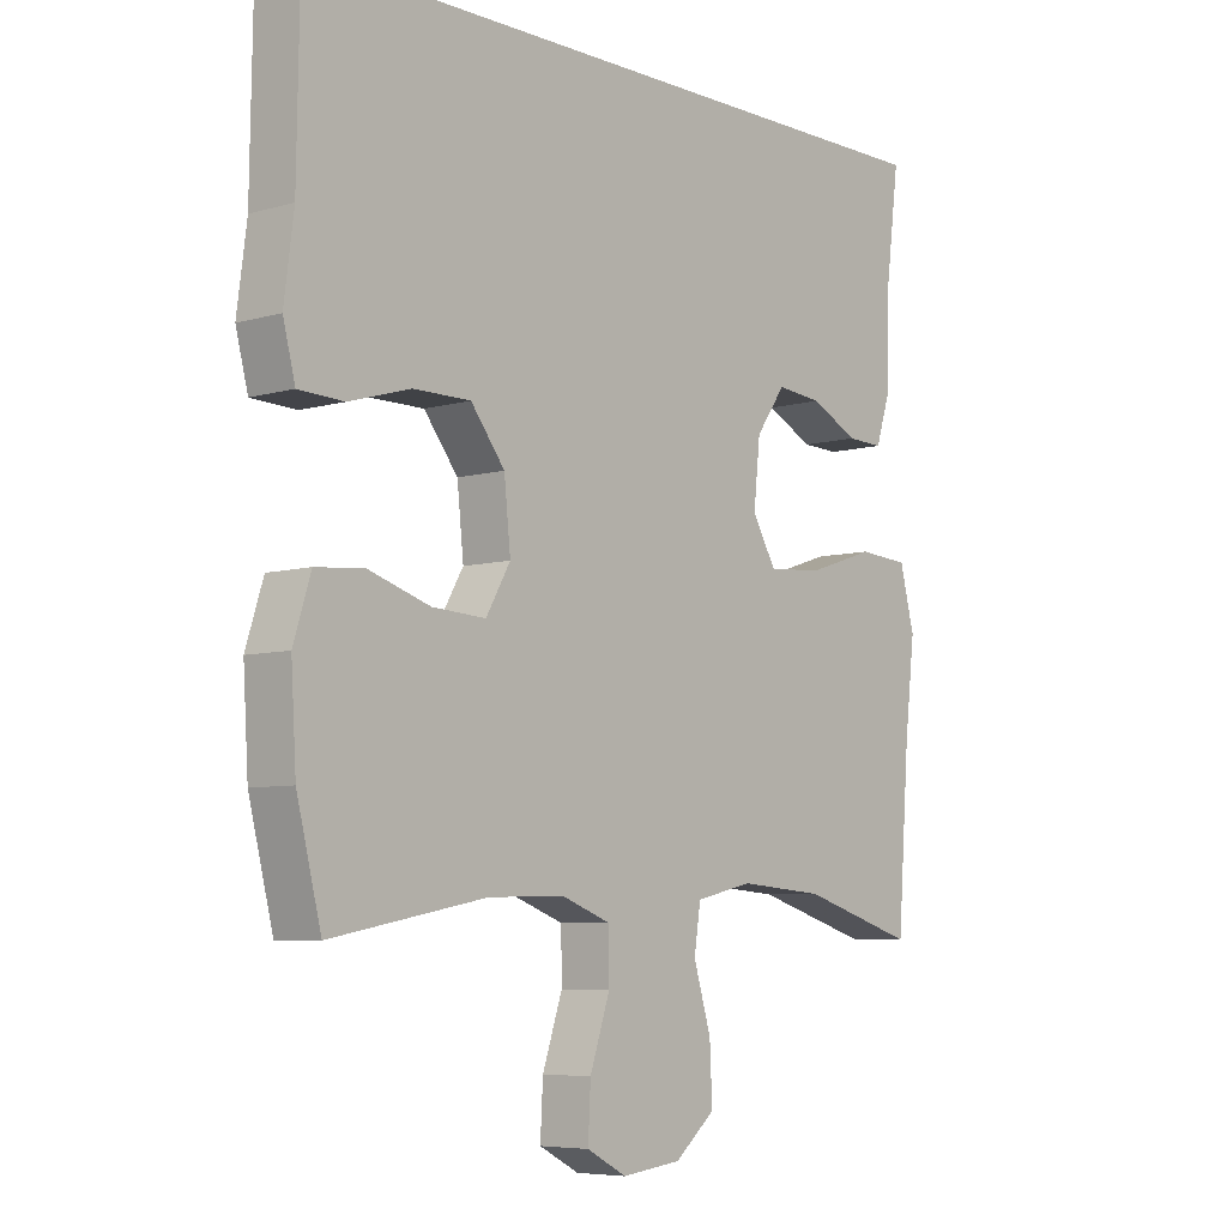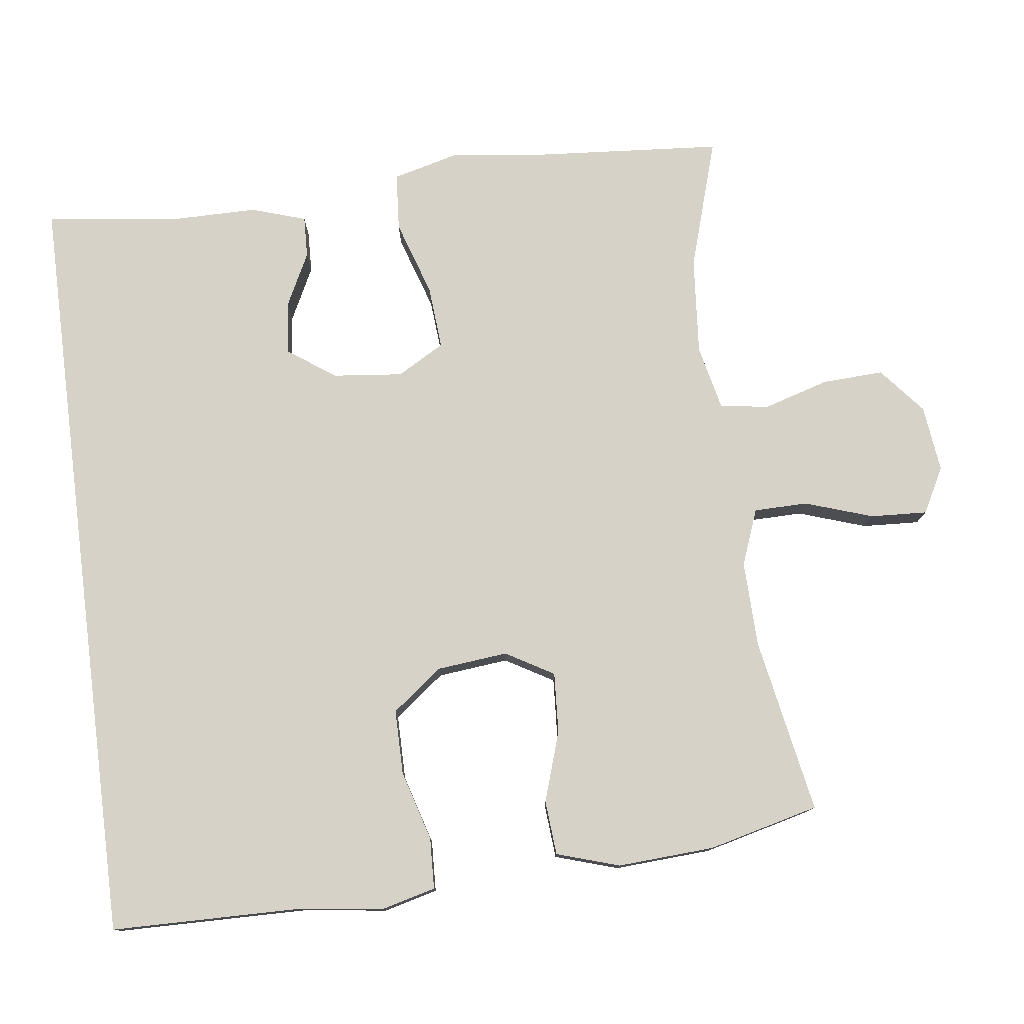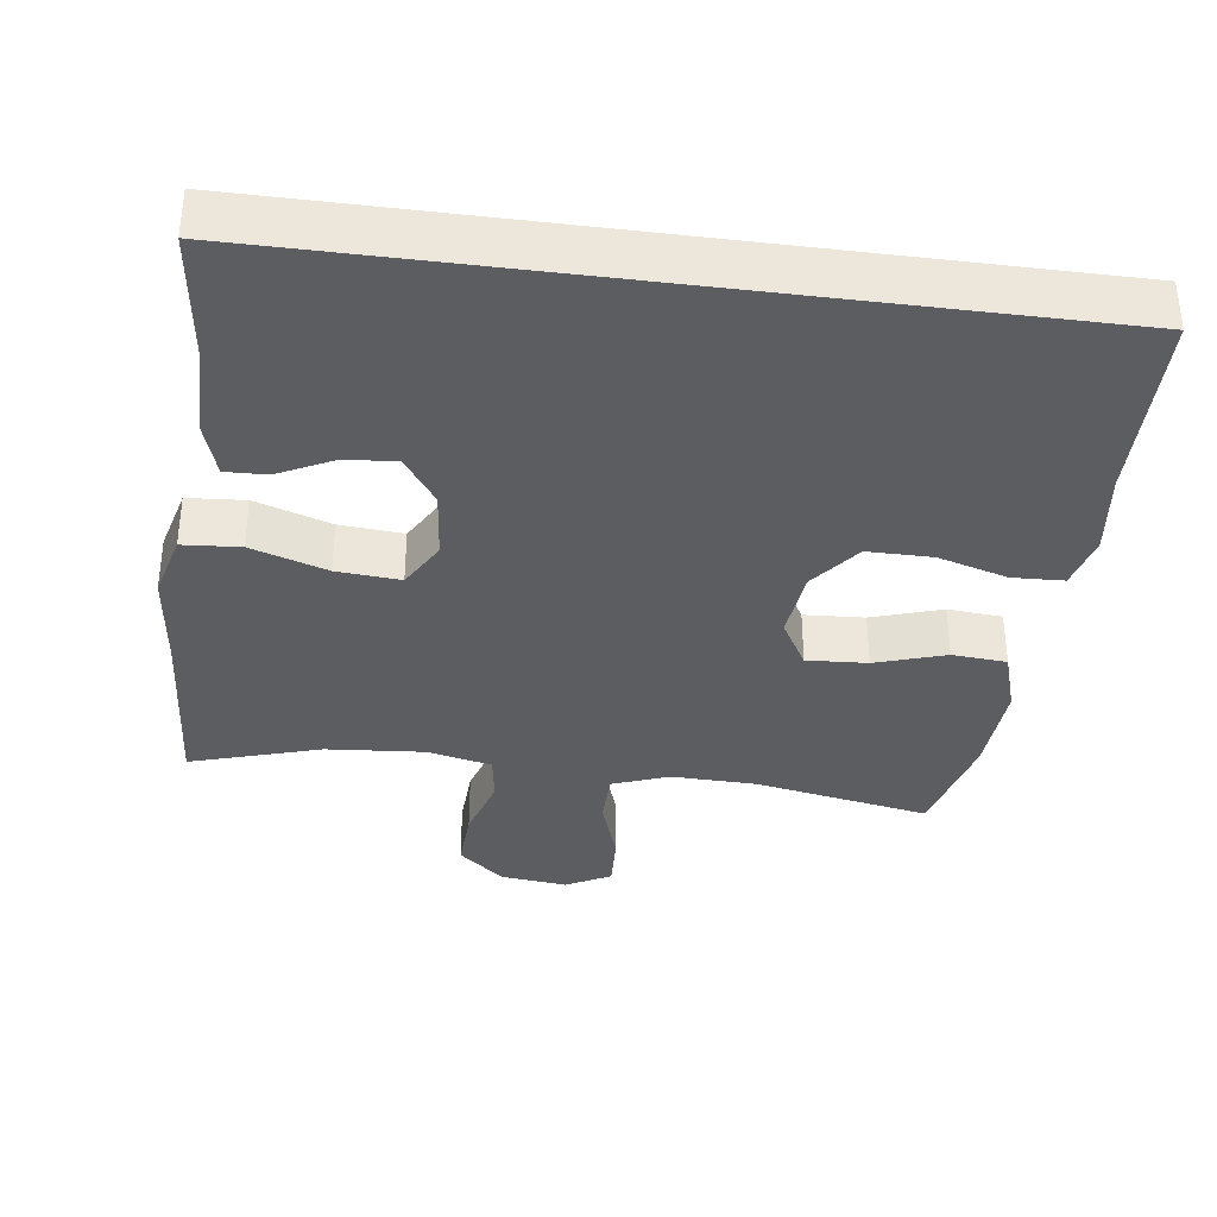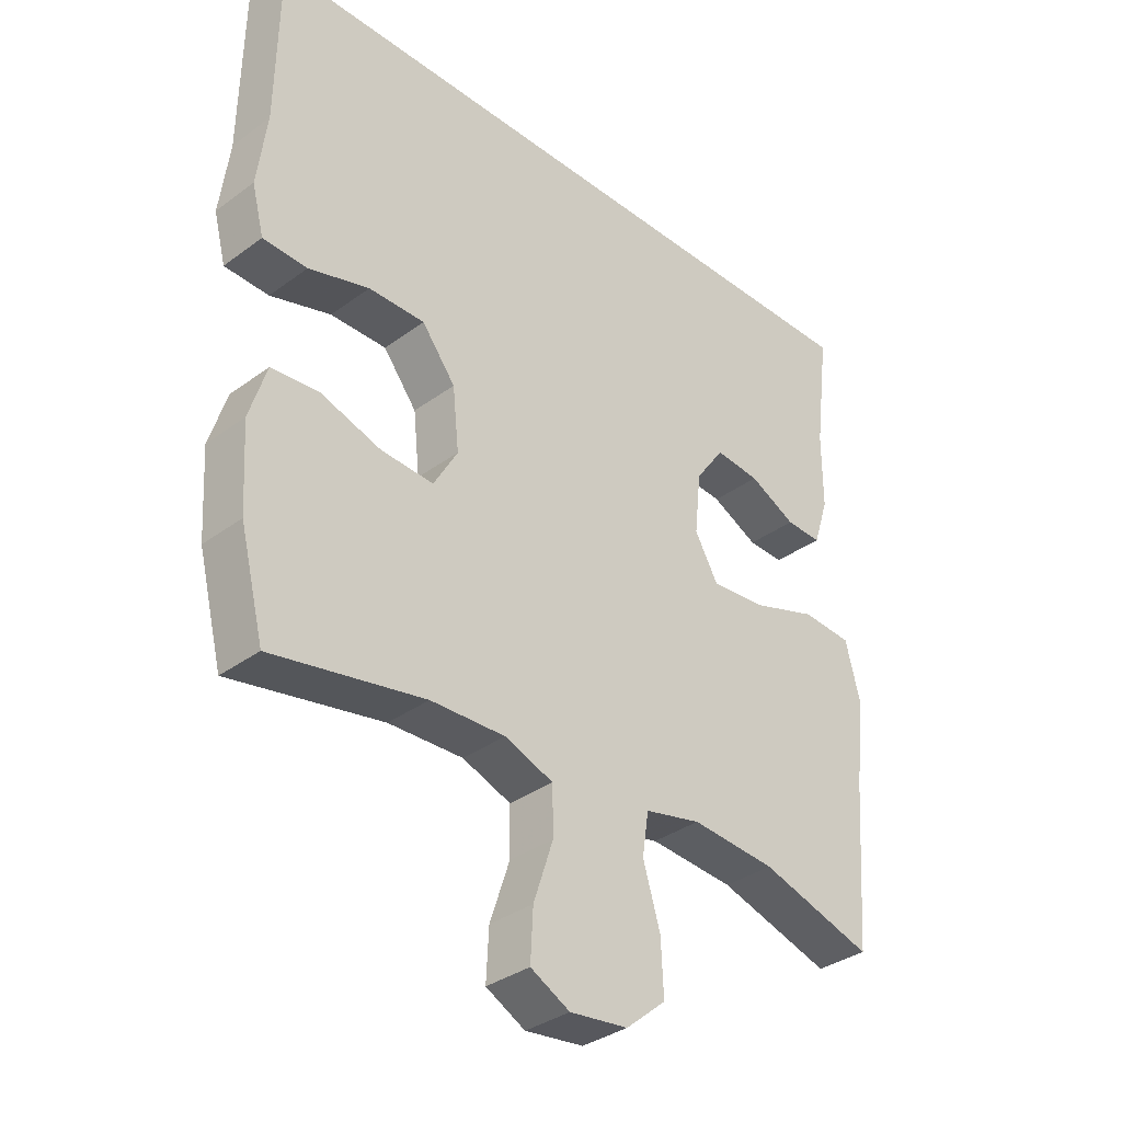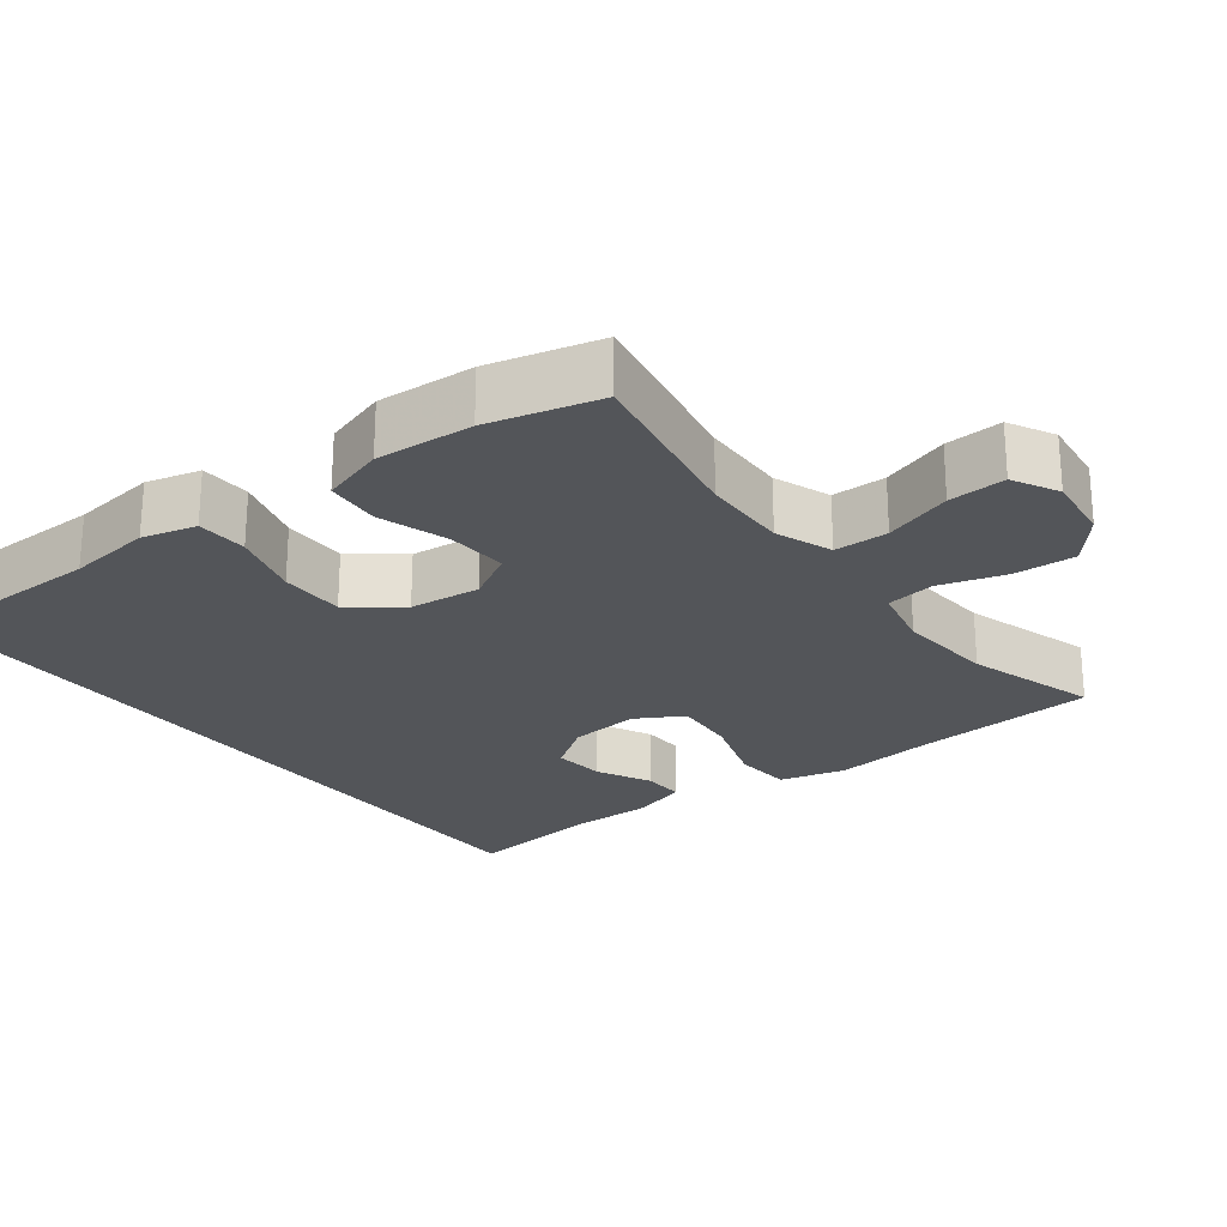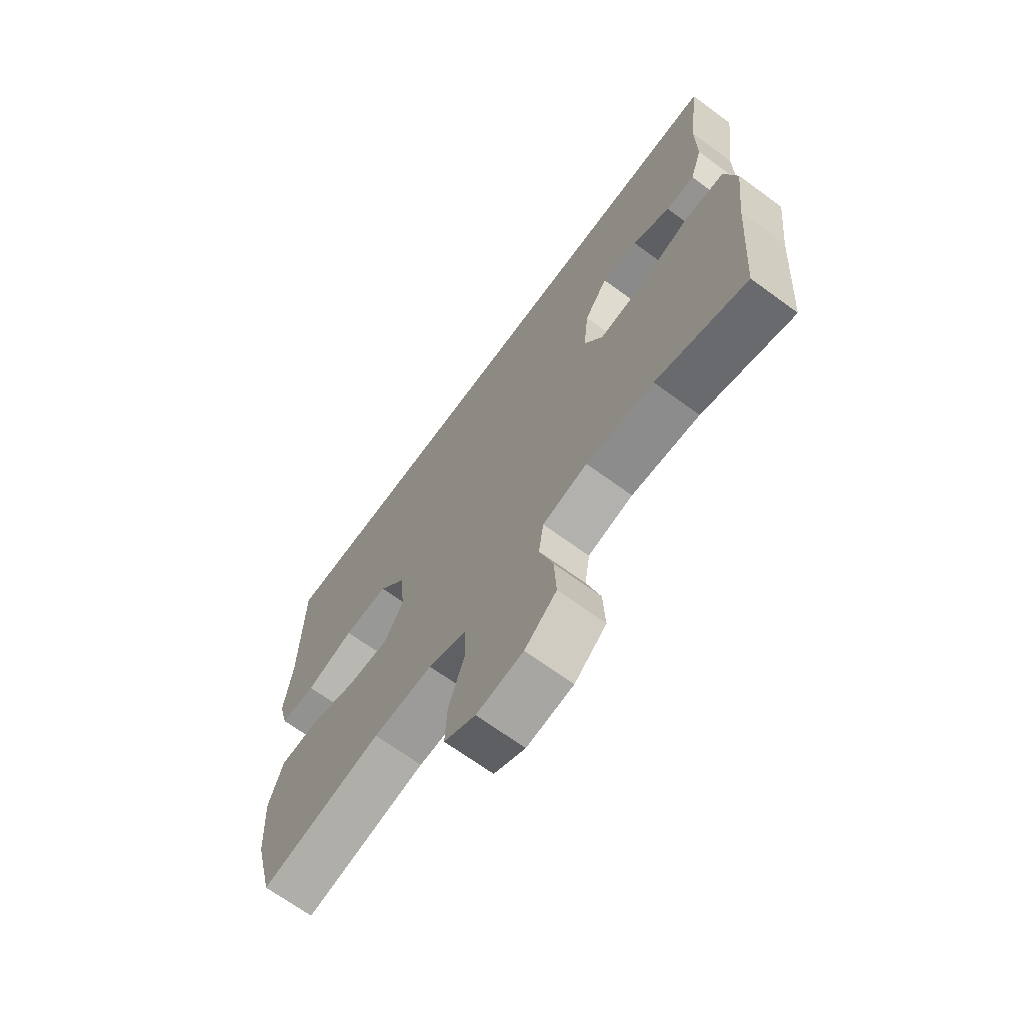
<metadata>
{"format":"obj","ext":"obj","renderer":"f3d","projection":"perspective","resolution":1024,"background":"white","views":[{"elev":-6.5,"azim":130.5,"up":"+Z"},{"elev":77.9,"azim":82.8,"up":"+Y"},{"elev":-35.7,"azim":-7.6,"up":"+Y"},{"elev":-34.6,"azim":134.5,"up":"+Z"},{"elev":-24.3,"azim":127.3,"up":"+Y"},{"elev":-68.5,"azim":-126.2,"up":"+Z"}]}
</metadata>
<code>
v 0.5 0.07 -0.5
v 0.259 0.07 -0.455
v 0.141 0.07 -0.452
v 0.064 0.07 -0.481
v 0.063 0.07 -0.555
v 0.094 0.07 -0.648
v 0.098 0.07 -0.726
v 0.036 0.07 -0.759
v -0.056 0.07 -0.748
v -0.119 0.07 -0.695
v -0.115 0.07 -0.611
v -0.088 0.07 -0.521
v -0.098 0.07 -0.454
v -0.187 0.07 -0.434
v -0.321 0.07 -0.445
v -0.5 0.07 -0.5
v -0.519 0.07 -0.249
v -0.535 0.07 -0.111
v -0.512 0.07 -0.021
v -0.433 0.07 -0.015
v -0.329 0.07 -0.049
v -0.242 0.07 -0.056
v -0.205 0.07 0.009
v -0.215 0.07 0.105
v -0.261 0.07 0.17
v -0.332 0.07 0.163
v -0.406 0.07 0.126
v -0.463 0.07 0.124
v -0.487 0.07 0.199
v -0.487 0.07 0.318
v -0.51 0.07 0.5
v 0.545 0.07 0.5
v 0.549 0.07 0.238
v 0.564 0.07 0.122
v 0.545 0.07 0.048
v 0.475 0.07 0.045
v 0.379 0.07 0.073
v 0.29 0.07 0.073
v 0.237 0.07 0.004
v 0.227 0.07 -0.093
v 0.265 0.07 -0.159
v 0.348 0.07 -0.154
v 0.444 0.07 -0.123
v 0.519 0.07 -0.129
v 0.546 0.07 -0.215
v 0.538 0.07 -0.348
v 0.5 0 -0.5
v 0.259 0 -0.455
v 0.141 0 -0.452
v 0.064 0 -0.481
v 0.063 0 -0.555
v 0.094 0 -0.648
v 0.098 0 -0.726
v 0.036 0 -0.759
v -0.056 0 -0.748
v -0.119 0 -0.695
v -0.115 0 -0.611
v -0.088 0 -0.521
v -0.098 0 -0.454
v -0.187 0 -0.434
v -0.321 0 -0.445
v -0.5 0 -0.5
v -0.519 0 -0.249
v -0.535 0 -0.111
v -0.512 0 -0.021
v -0.433 0 -0.015
v -0.329 0 -0.049
v -0.242 0 -0.056
v -0.205 0 0.009
v -0.215 0 0.105
v -0.261 0 0.17
v -0.332 0 0.163
v -0.406 0 0.126
v -0.463 0 0.124
v -0.487 0 0.199
v -0.487 0 0.318
v -0.51 0 0.5
v 0.545 0 0.5
v 0.549 0 0.238
v 0.564 0 0.122
v 0.545 0 0.048
v 0.475 0 0.045
v 0.379 0 0.073
v 0.29 0 0.073
v 0.237 0 0.004
v 0.227 0 -0.093
v 0.265 0 -0.159
v 0.348 0 -0.154
v 0.444 0 -0.123
v 0.519 0 -0.129
v 0.546 0 -0.215
v 0.538 0 -0.348
f 46 1 2
f 45 46 2
f 44 45 2
f 43 44 2
f 42 43 2
f 41 42 2 3
f 40 41 3 4
f 39 40 4
f 35 36 37
f 34 35 37
f 33 34 37
f 33 37 38
f 32 33 38
f 31 32 38
f 30 31 38
f 28 29 30
f 27 28 30
f 26 27 30
f 25 26 30
f 25 30 38 39
f 19 20 21
f 18 19 21
f 17 18 21
f 17 21 22
f 16 17 22
f 15 16 22
f 14 15 22 23
f 10 11 12
f 9 10 12
f 8 9 12
f 7 8 12
f 6 7 12
f 5 6 12
f 4 5 12 13
f 13 14 23
f 4 13 23
f 39 4 23
f 39 23 24
f 24 25 39
f 48 47 92
f 48 92 91
f 48 91 90
f 48 90 89
f 48 89 88
f 49 48 88 87
f 50 49 87 86
f 50 86 85
f 83 82 81
f 83 81 80
f 83 80 79
f 84 83 79
f 84 79 78
f 84 78 77
f 84 77 76
f 76 75 74
f 76 74 73
f 76 73 72
f 76 72 71
f 85 84 76 71
f 67 66 65
f 67 65 64
f 67 64 63
f 68 67 63
f 68 63 62
f 68 62 61
f 69 68 61 60
f 58 57 56
f 58 56 55
f 58 55 54
f 58 54 53
f 58 53 52
f 58 52 51
f 59 58 51 50
f 69 60 59
f 69 59 50
f 69 50 85
f 70 69 85
f 85 71 70
f 1 47 48 2
f 2 48 49 3
f 3 49 50 4
f 4 50 51 5
f 5 51 52 6
f 6 52 53 7
f 7 53 54 8
f 8 54 55 9
f 9 55 56 10
f 10 56 57 11
f 11 57 58 12
f 12 58 59 13
f 13 59 60 14
f 14 60 61 15
f 15 61 62 16
f 16 62 63 17
f 17 63 64 18
f 18 64 65 19
f 19 65 66 20
f 20 66 67 21
f 21 67 68 22
f 22 68 69 23
f 23 69 70 24
f 24 70 71 25
f 25 71 72 26
f 26 72 73 27
f 27 73 74 28
f 28 74 75 29
f 29 75 76 30
f 30 76 77 31
f 31 77 78 32
f 32 78 79 33
f 33 79 80 34
f 34 80 81 35
f 35 81 82 36
f 36 82 83 37
f 37 83 84 38
f 38 84 85 39
f 39 85 86 40
f 40 86 87 41
f 41 87 88 42
f 42 88 89 43
f 43 89 90 44
f 44 90 91 45
f 45 91 92 46
f 46 92 47 1

</code>
